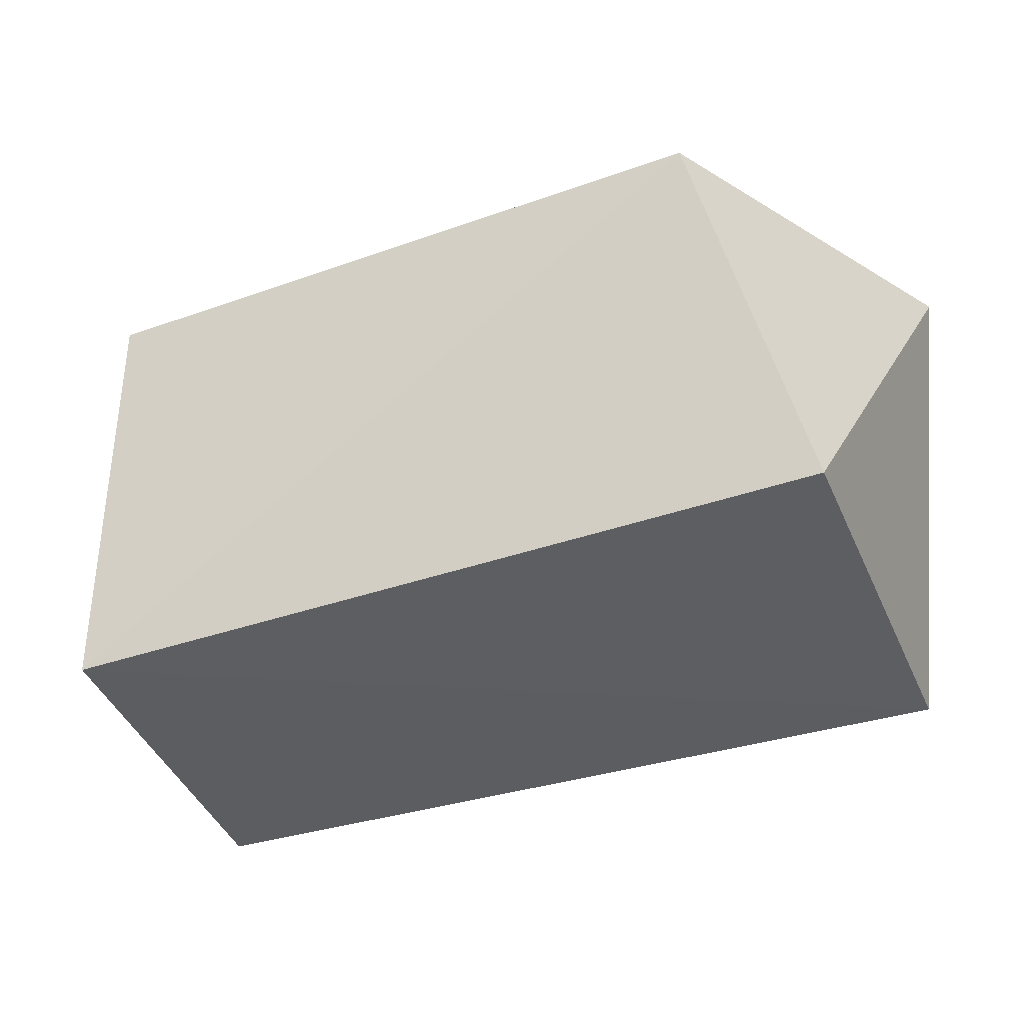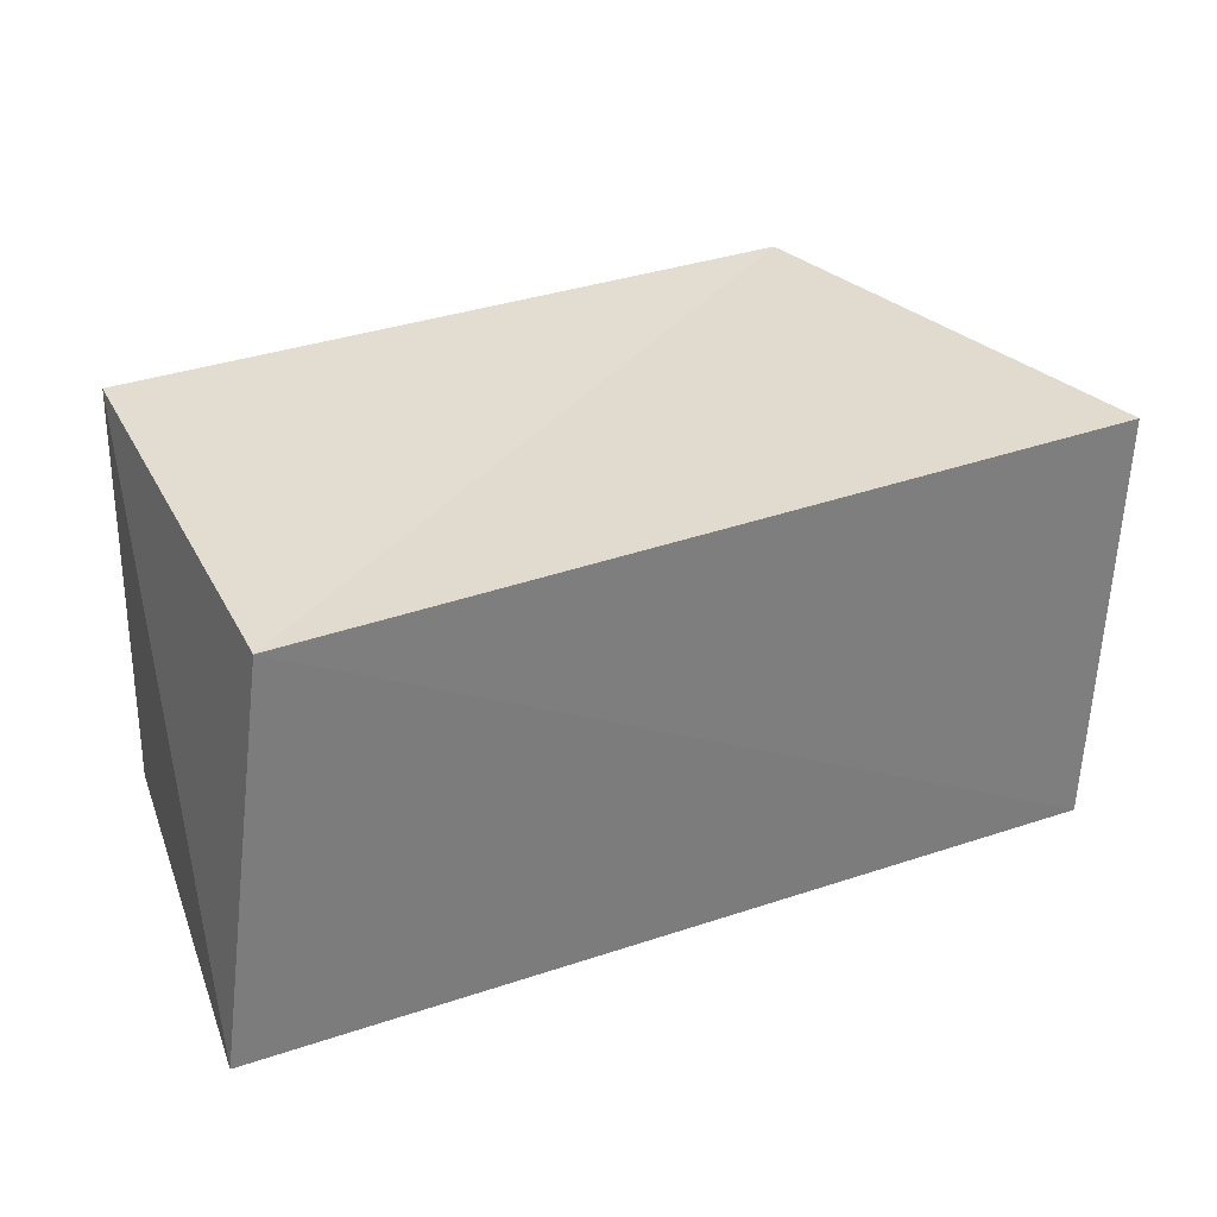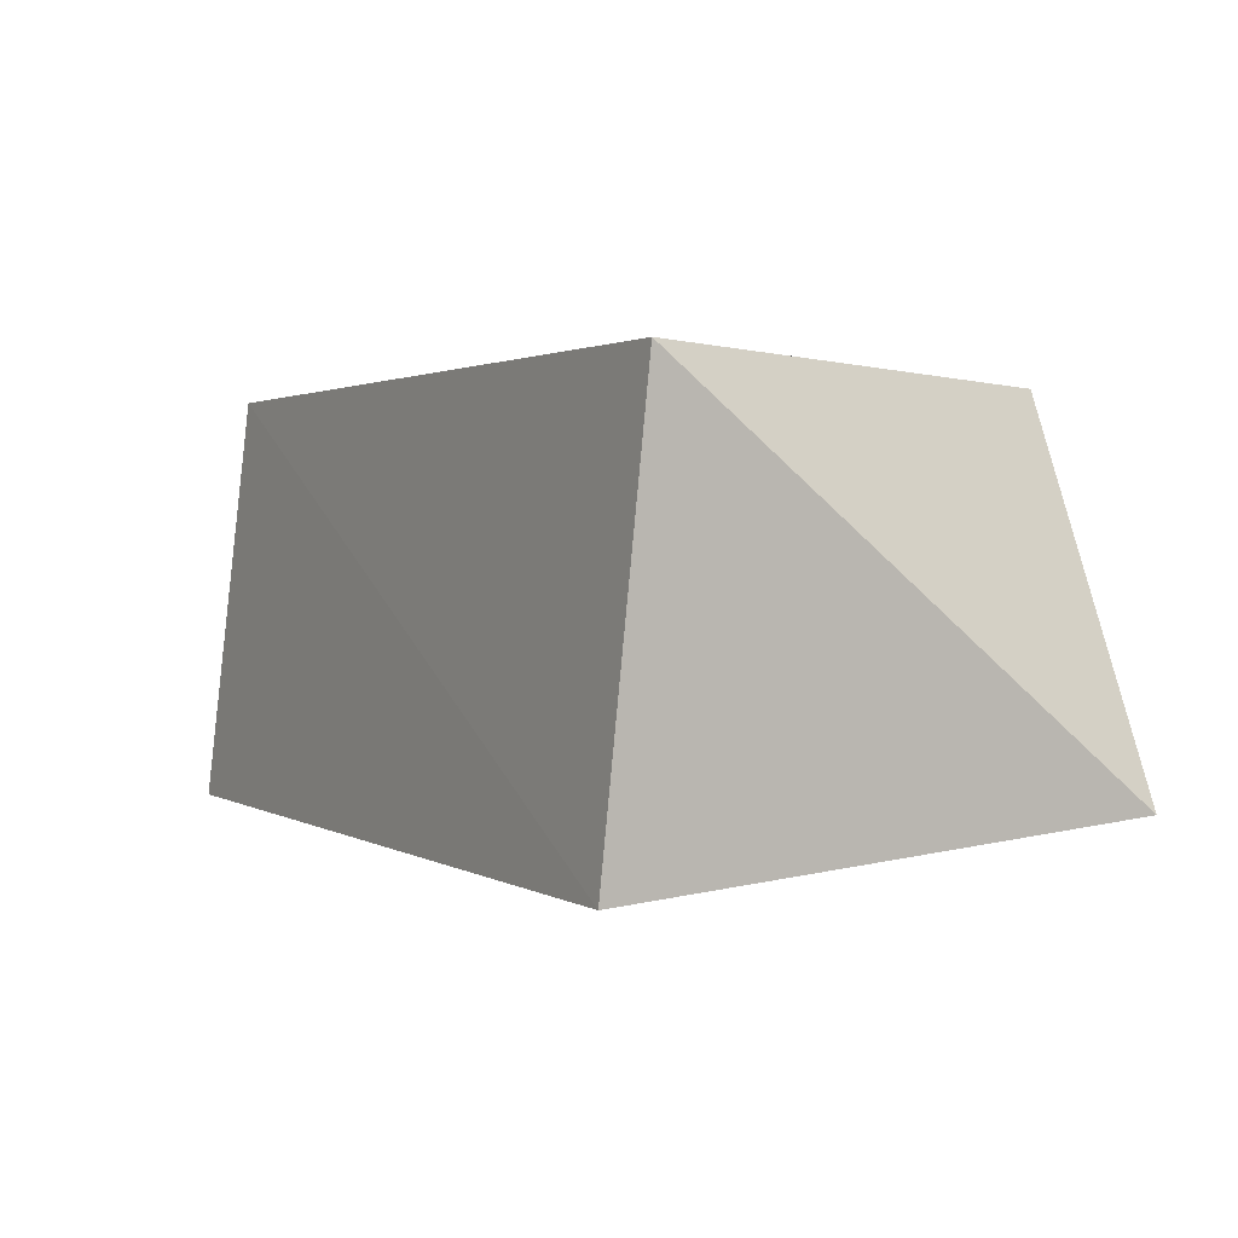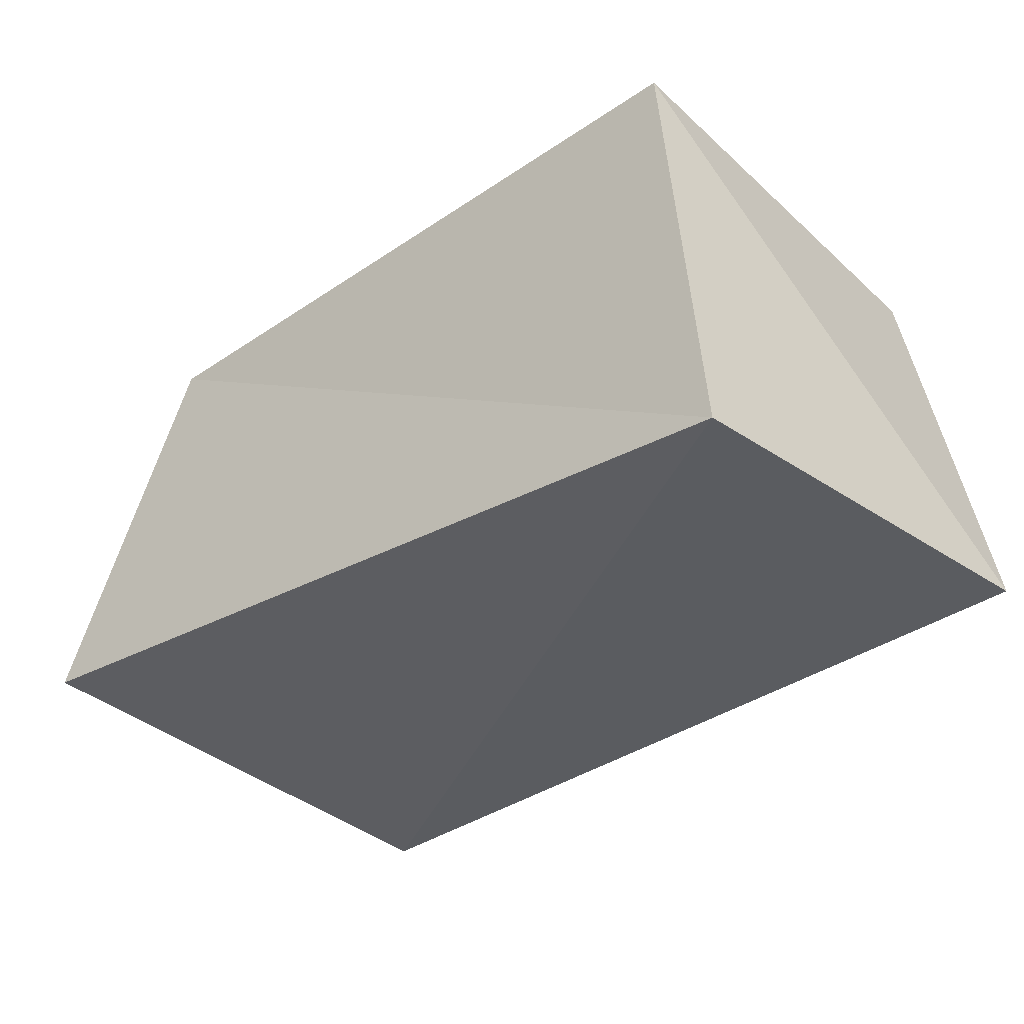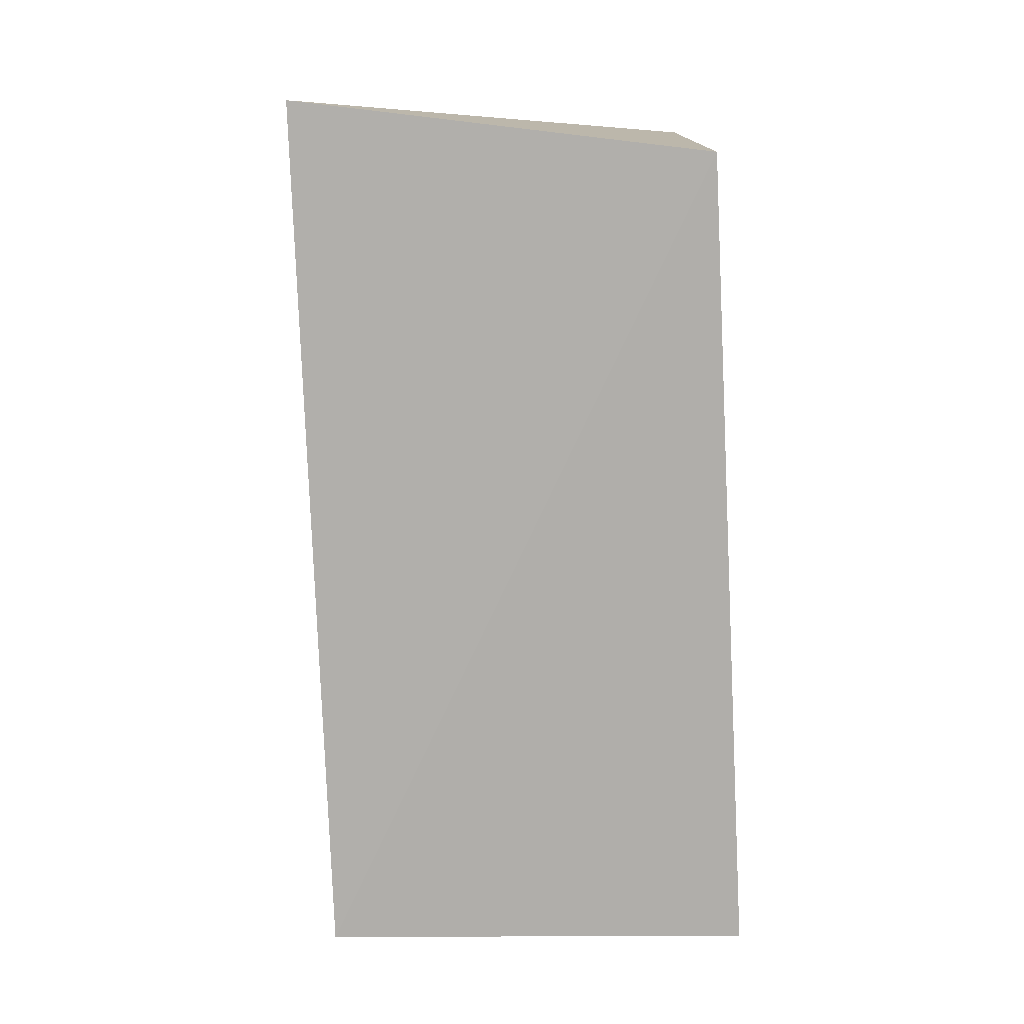
<metadata>
{"format":"obj","ext":"obj","renderer":"f3d","projection":"perspective","resolution":1024,"background":"white","views":[{"elev":-33.8,"azim":26.0,"up":"+Y"},{"elev":35.8,"azim":-24.5,"up":"+Z"},{"elev":2.1,"azim":59.9,"up":"+Z"},{"elev":-36.9,"azim":-139.1,"up":"+Z"},{"elev":-77.0,"azim":-87.7,"up":"+Y"}]}
</metadata>
<code>
v 0.05741 0.02925 -0.01849
v -0.04735 -0.02566 0.02583
v -0.05535 -0.02831 -0.02407
v 0.05205 -0.0261 0.027
v -0.05001 0.02616 -0.02744
v 0.04852 -0.02962 -0.02451
v -0.04759 0.02952 0.02527
v 0.0371 0.02978 0.02487
f 2 7 3
f 6 2 3
f 3 7 5
f 5 6 3
f 2 8 7
f 4 2 6
f 4 8 2
f 7 8 5
f 1 6 5
f 5 8 1
f 1 4 6
f 8 4 1

</code>
